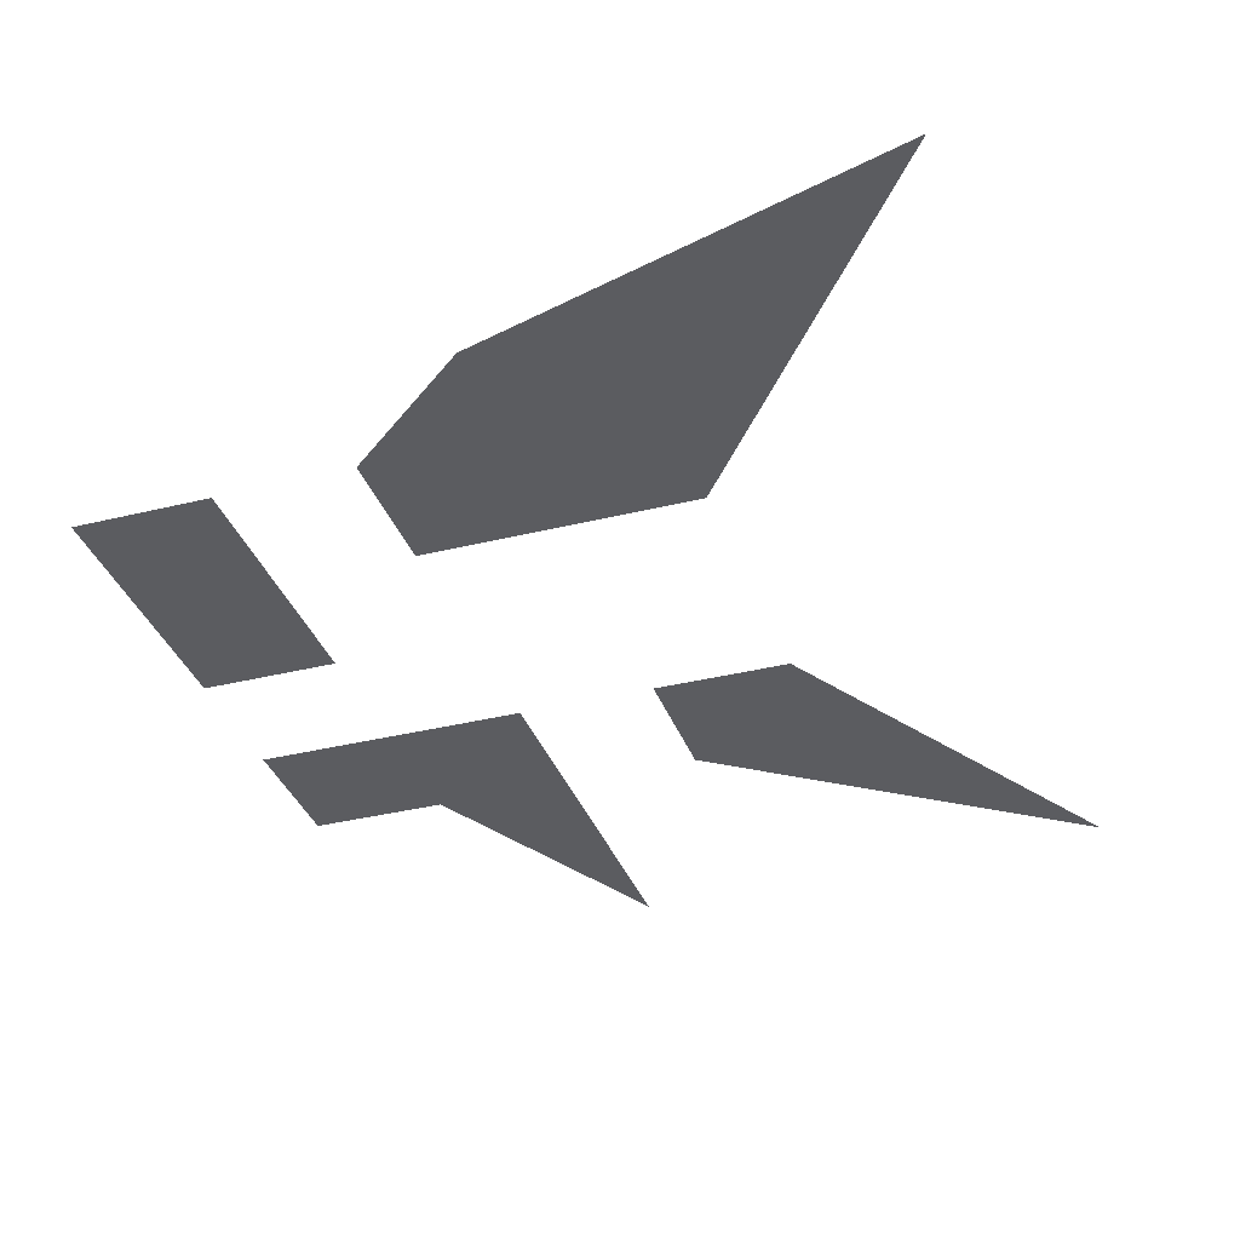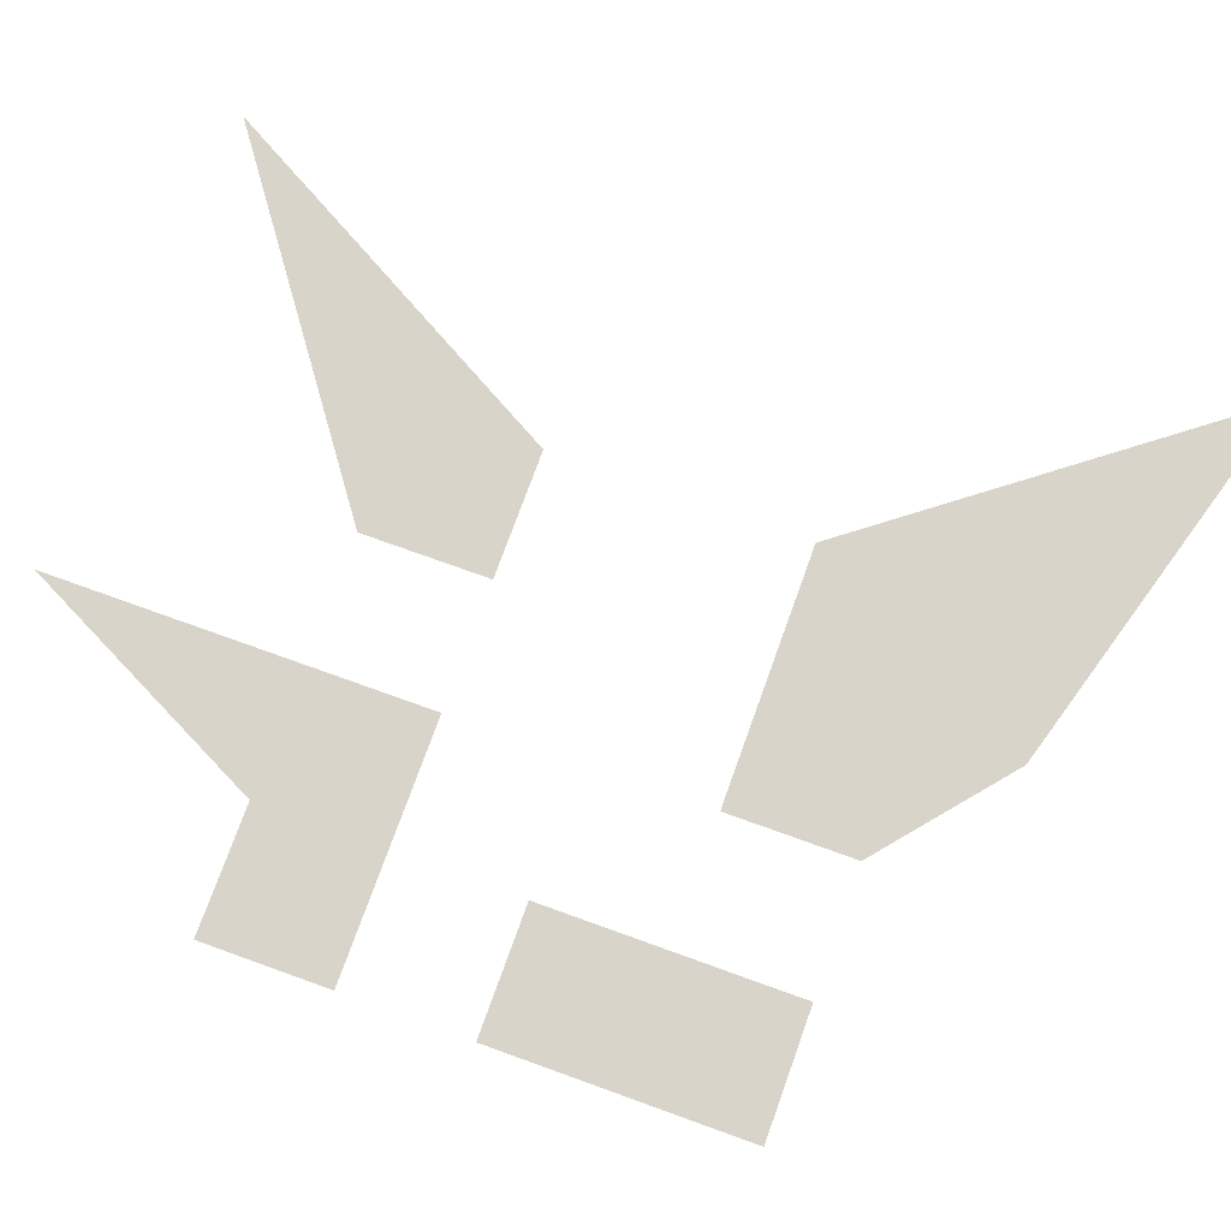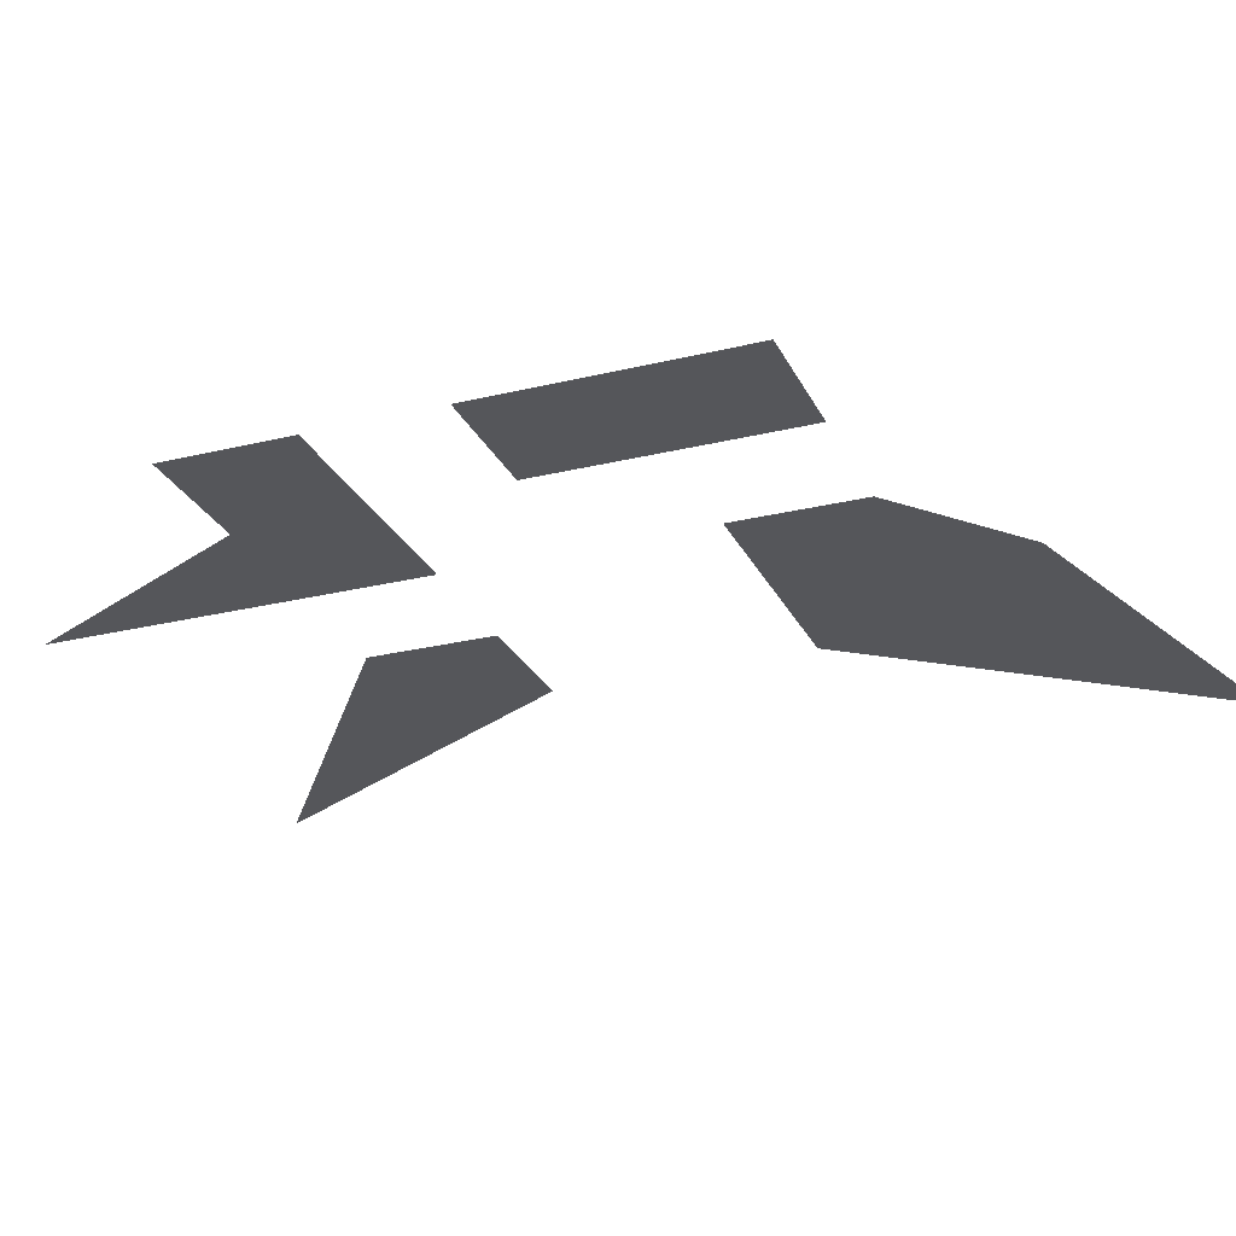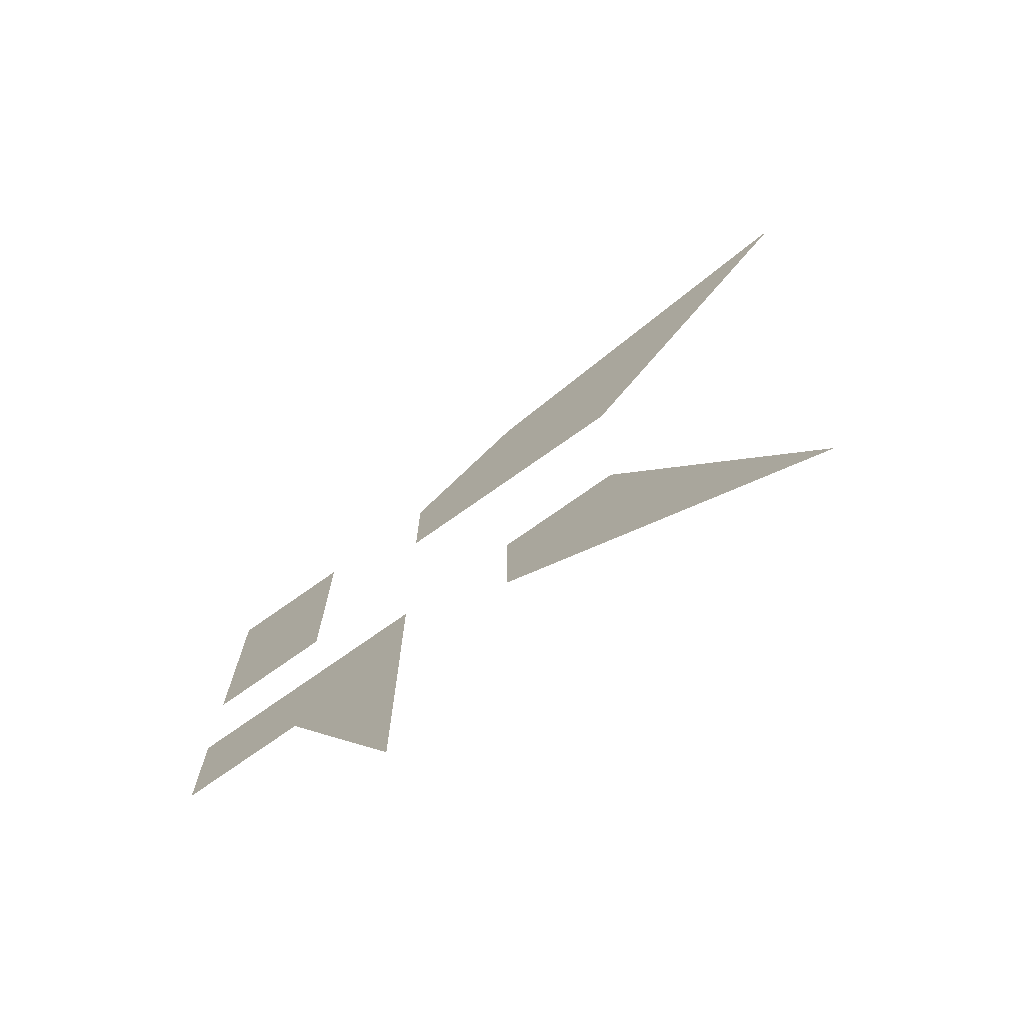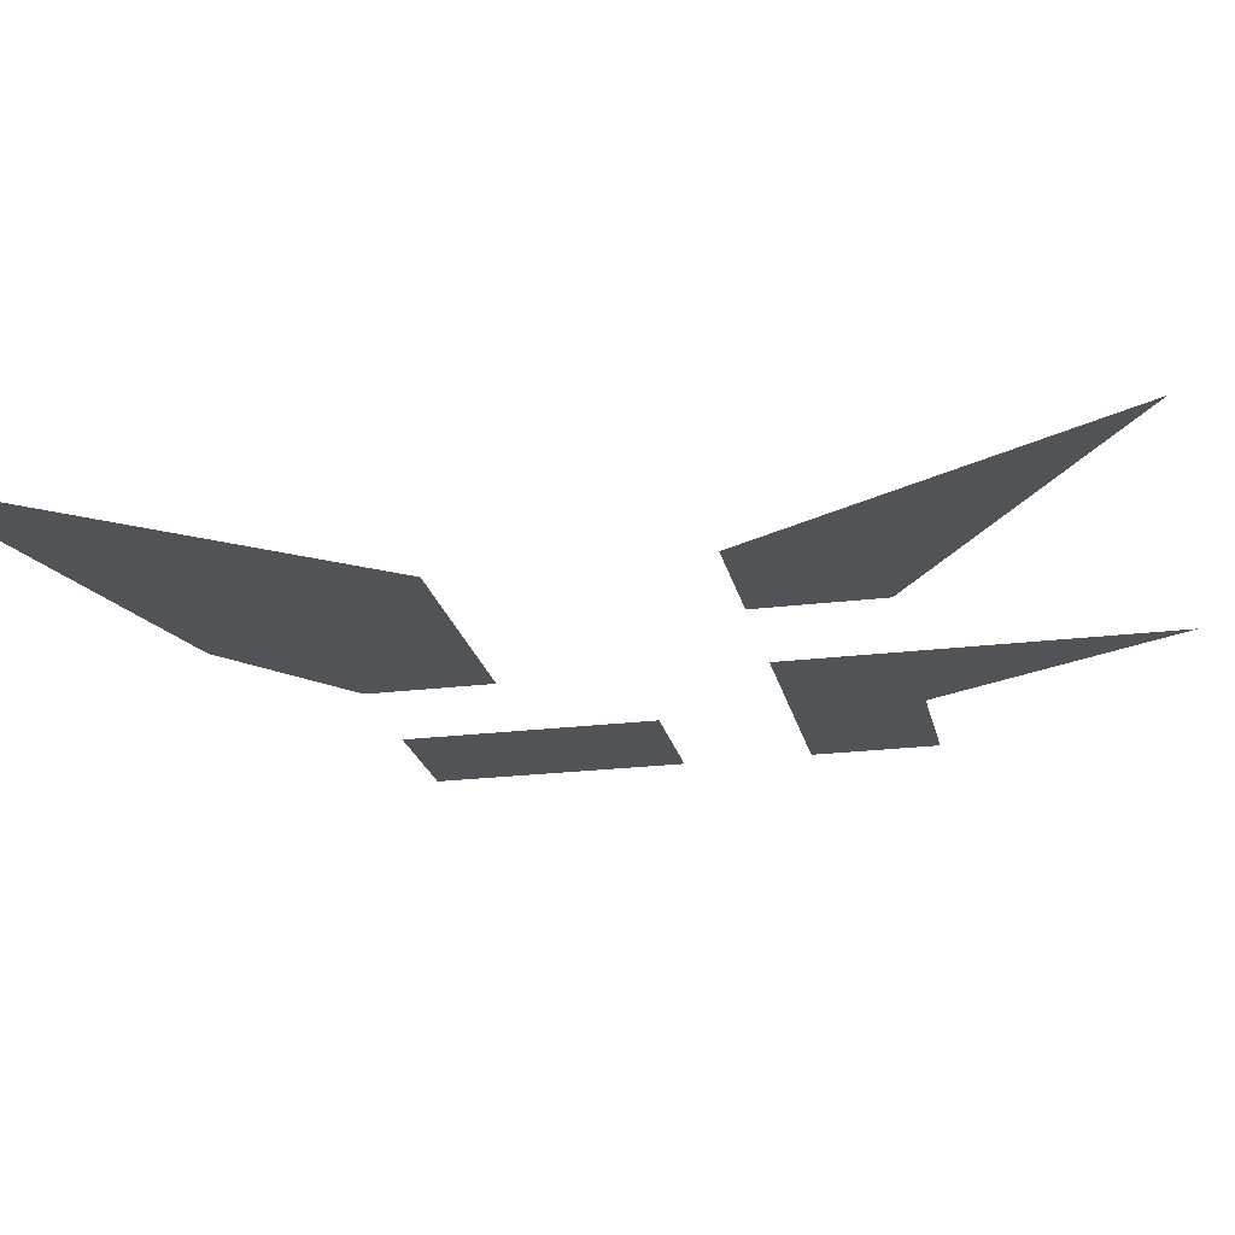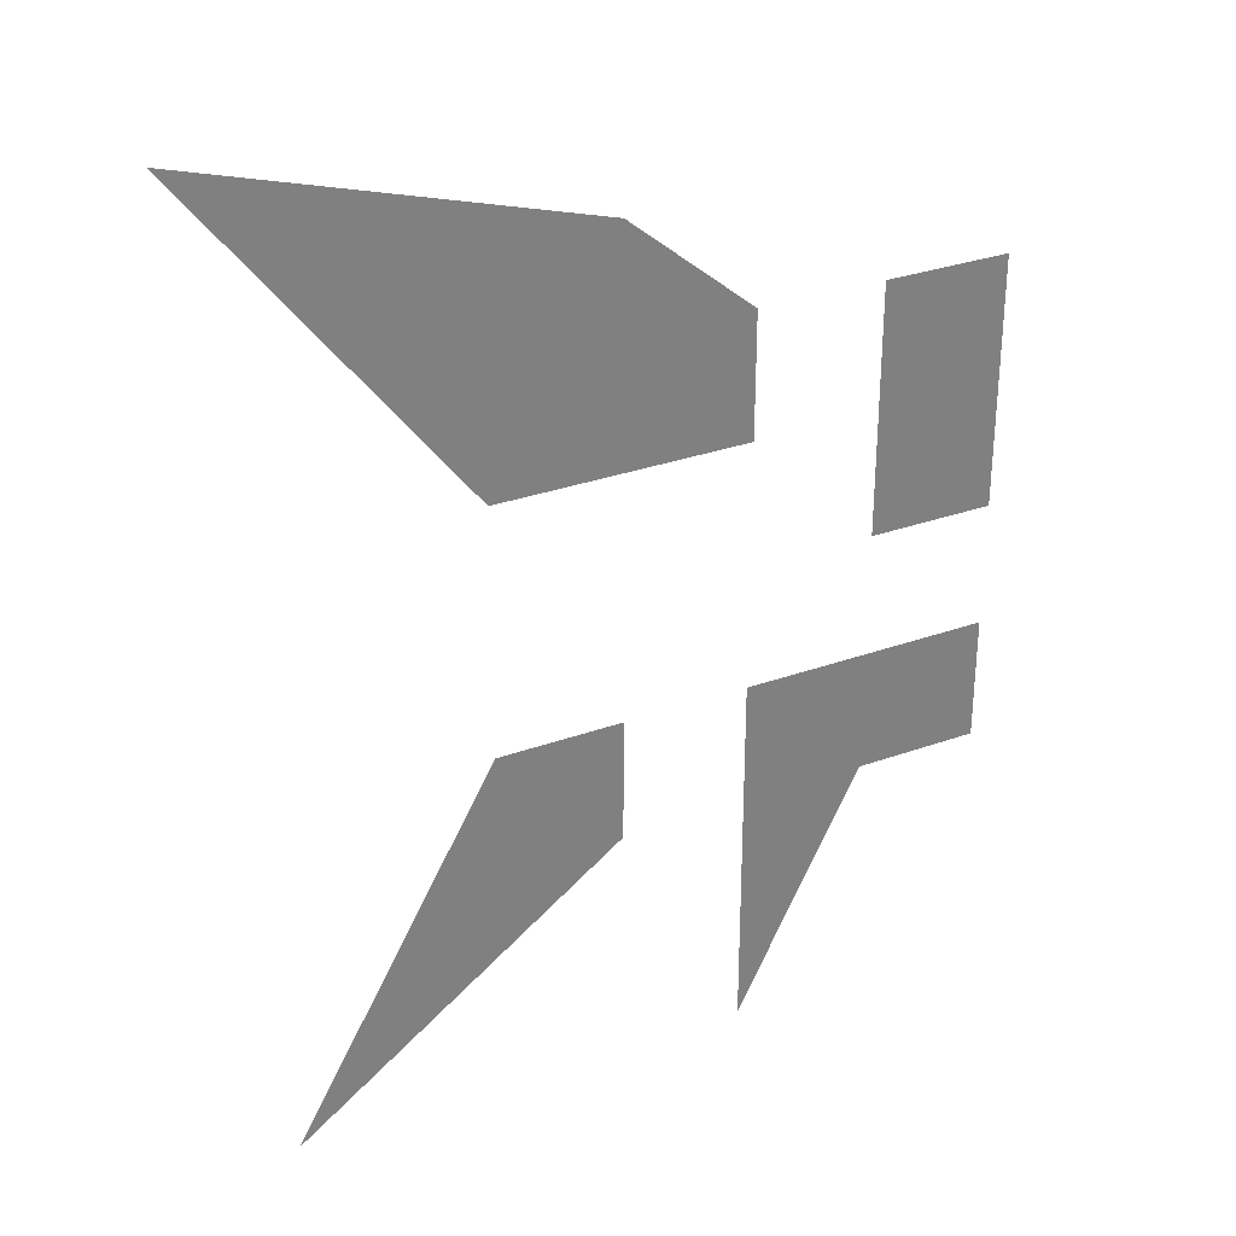
<metadata>
{"format":"obj","ext":"obj","renderer":"f3d","projection":"perspective","resolution":1024,"background":"white","views":[{"elev":-34.8,"azim":18.4,"up":"+Y"},{"elev":74.8,"azim":-70.2,"up":"+Y"},{"elev":-25.9,"azim":-68.8,"up":"+Y"},{"elev":-74.3,"azim":35.3,"up":"+Z"},{"elev":-22.4,"azim":102.2,"up":"+Y"},{"elev":31.3,"azim":153.0,"up":"+Z"}]}
</metadata>
<code>
g pb_Mesh466188
v 0.4098 0 -0.476
v -0 0 0.25
v -0.25 0 0
v -0.25 0 0.25
v -0 0 0.75
v 0.522 0 1.437
v -0.25 0 0.75
v -0.25 0 1.21
v -0.5 0 0.75
v -0.5 0 1
v -0.5 0 -0.4985
v -0.5 0 0.25
v -0.75 0 0
v -0.75 0 0.25
v -1 0 0
v -1 0 0.25
v -0.75 0 0.5
v -0.75 0 0.75
v -1 0 0.5
v -1 0 0.75
v -0.75 0 1
v -1 0 1
g pb_Mesh466188_0
f 3 2 1
f 3 4 2
f 7 6 5
f 7 8 6
f 9 8 7
f 9 10 8
f 13 12 11
f 13 14 12
f 15 14 13
f 15 16 14
f 19 18 17
f 19 20 18
f 20 21 18
f 20 22 21

</code>
